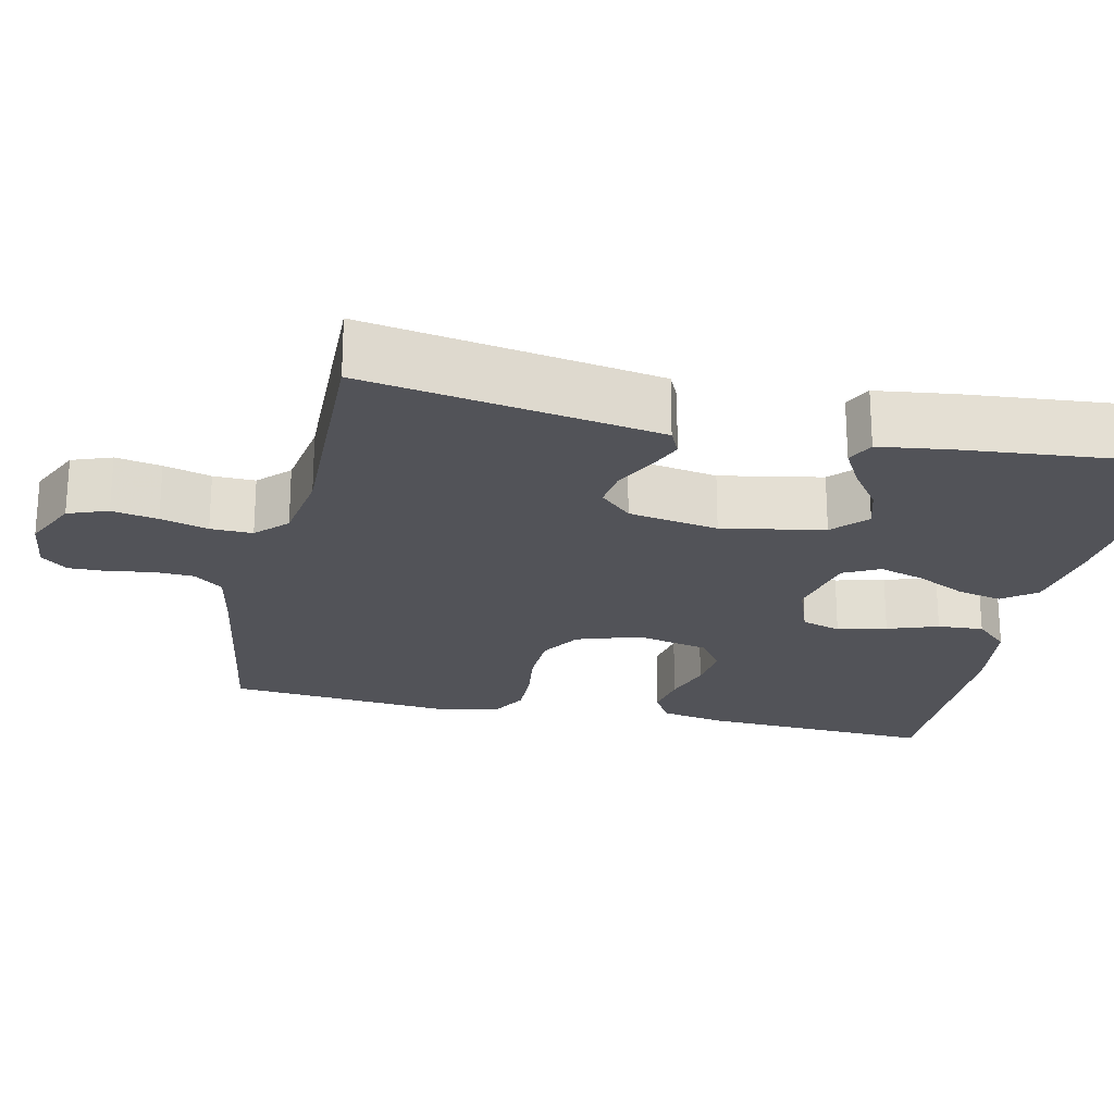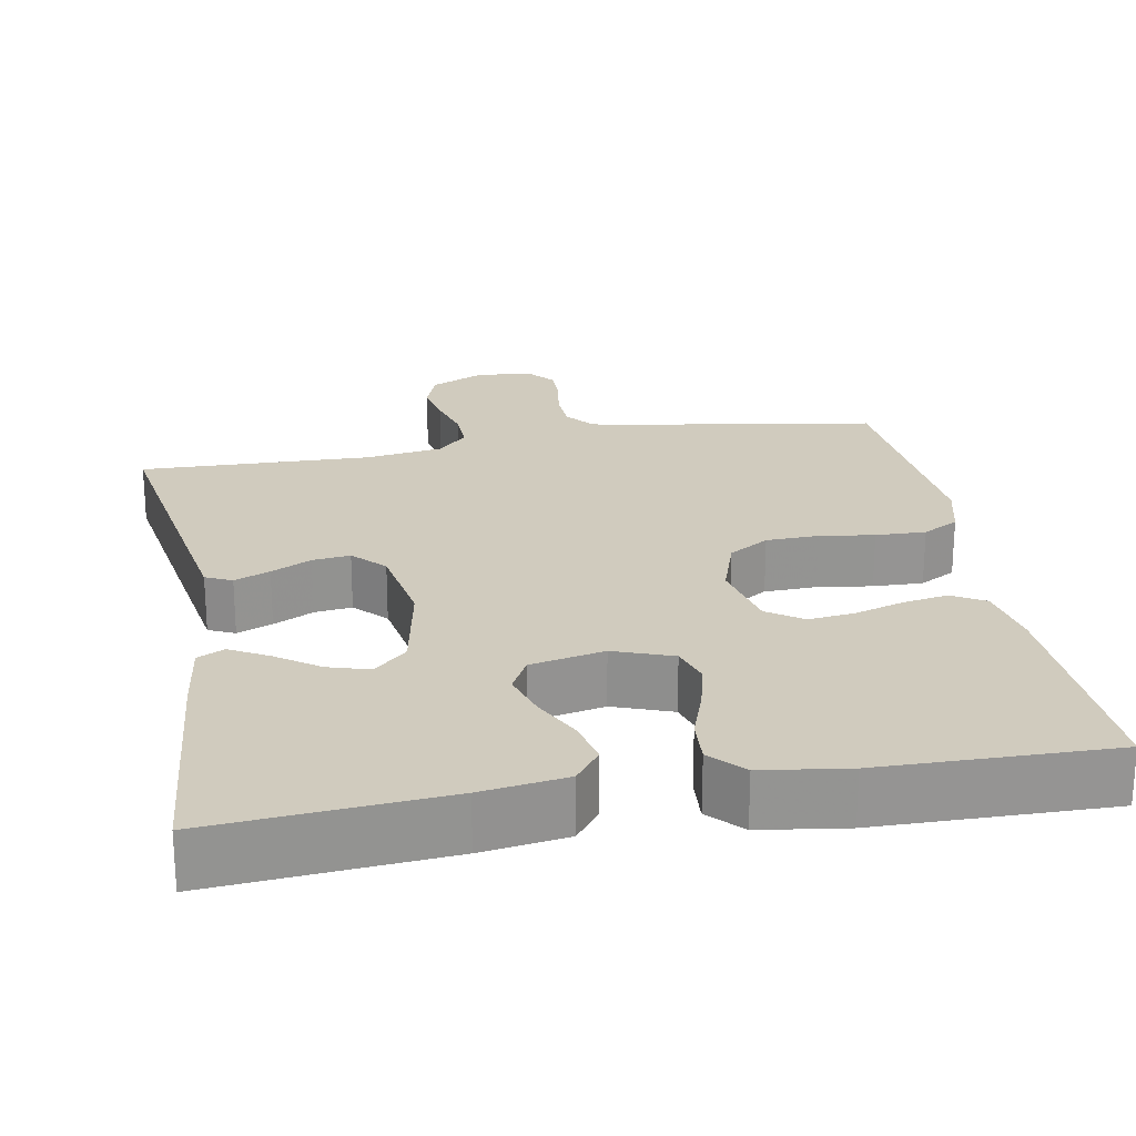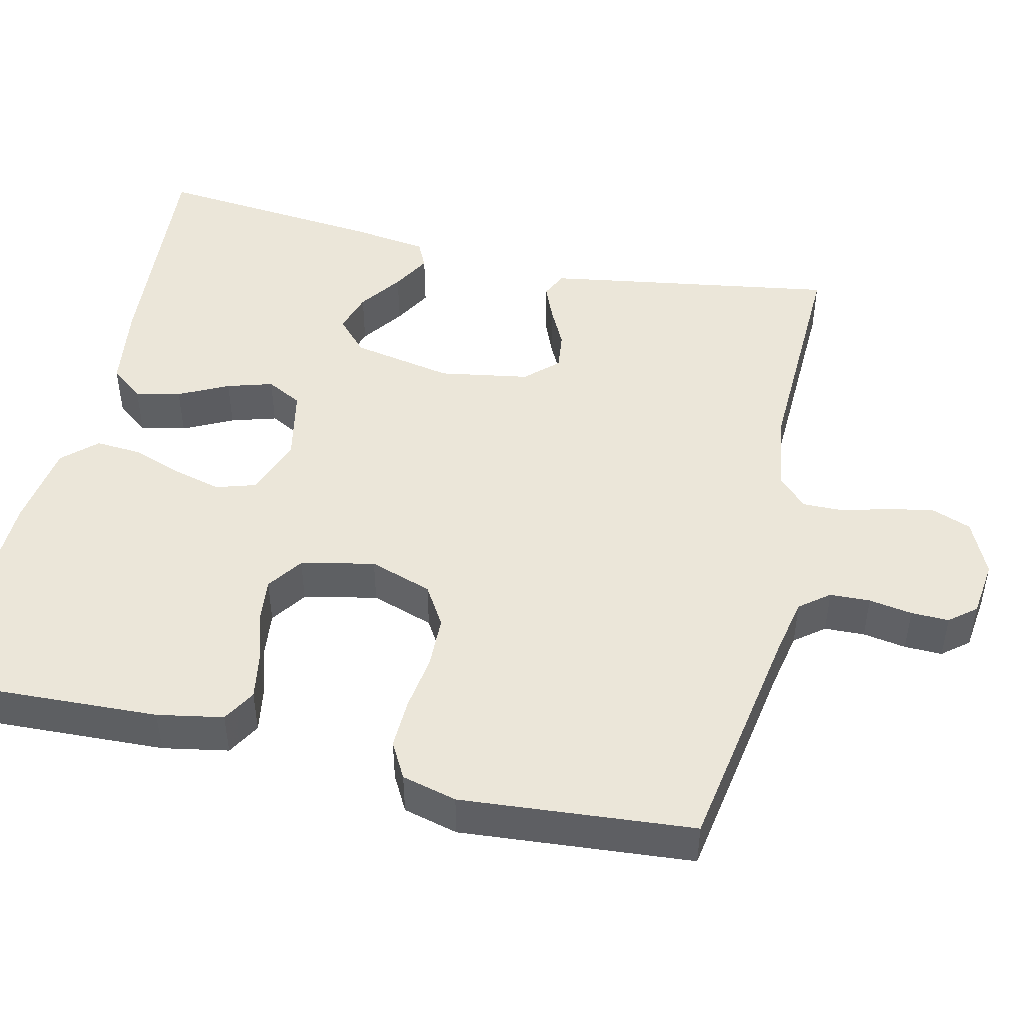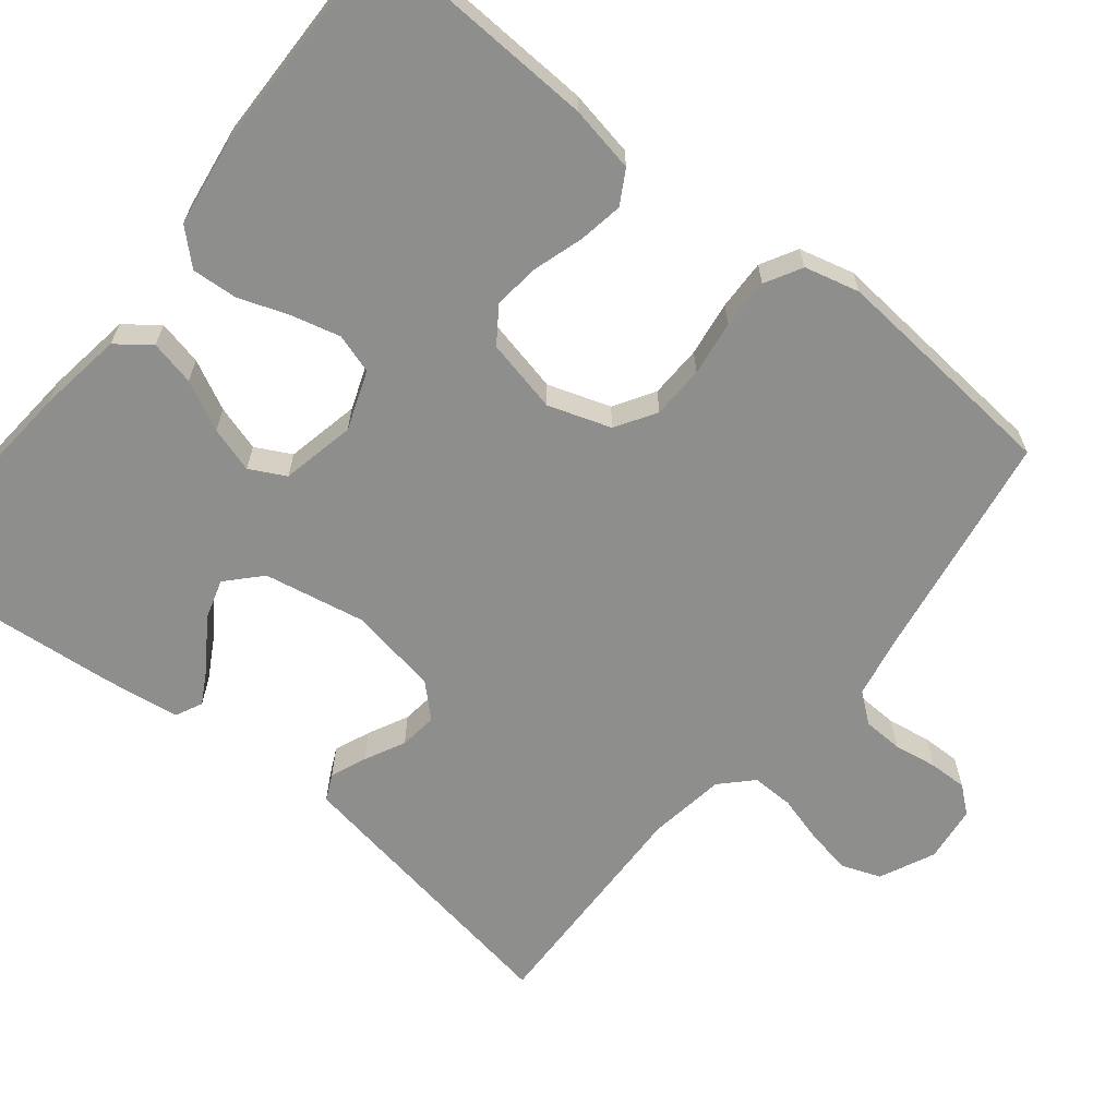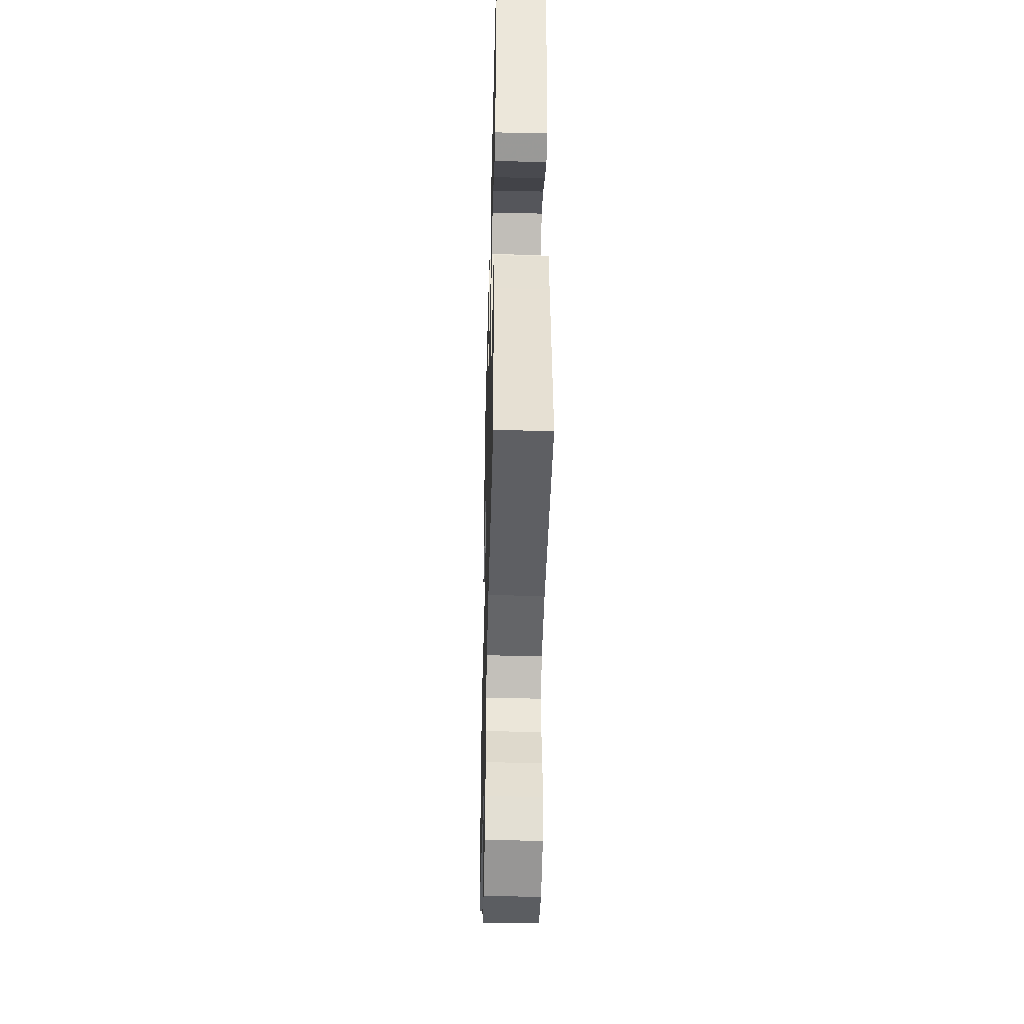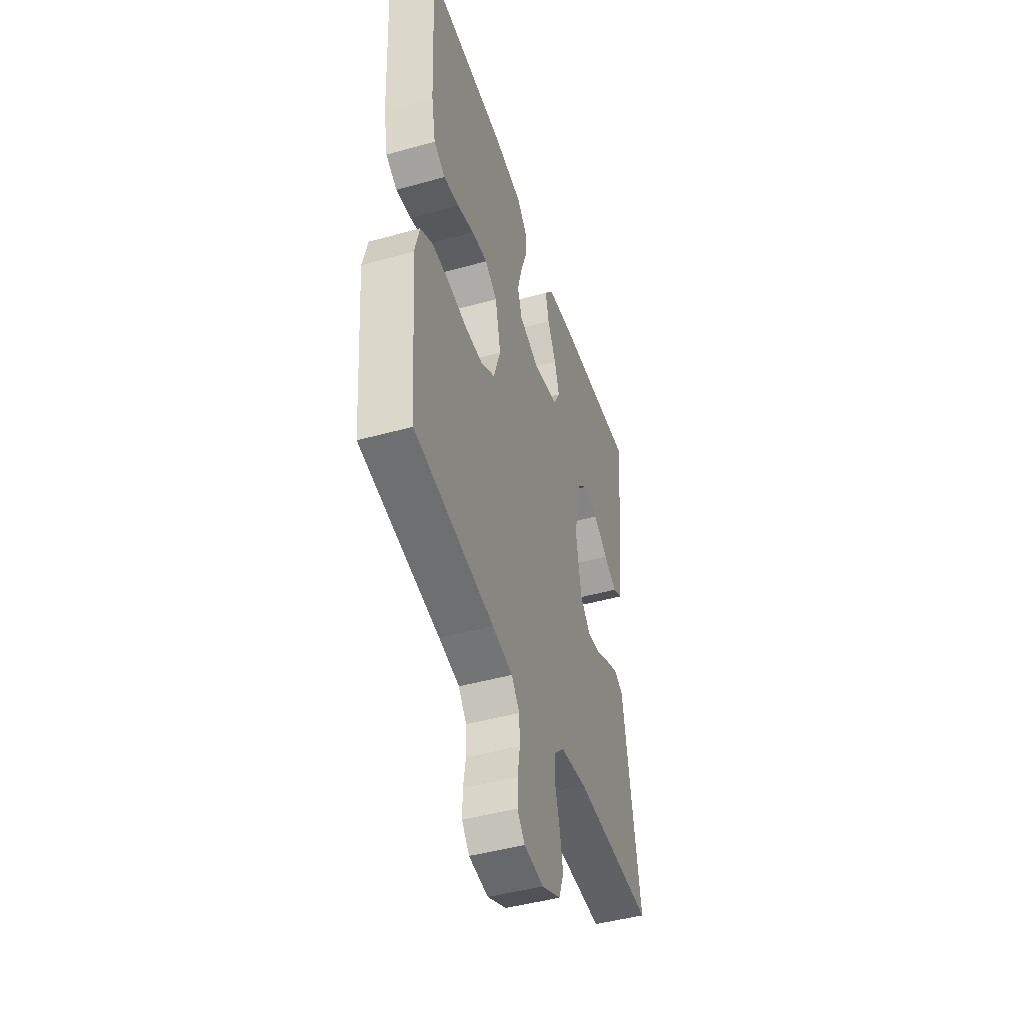
<metadata>
{"format":"obj","ext":"obj","renderer":"f3d","projection":"perspective","resolution":1024,"background":"white","views":[{"elev":-22.7,"azim":-102.7,"up":"+Y"},{"elev":23.3,"azim":-10.3,"up":"+Y"},{"elev":47.4,"azim":103.2,"up":"+Y"},{"elev":-64.8,"azim":51.2,"up":"+Y"},{"elev":-42.9,"azim":-91.5,"up":"+Z"},{"elev":-46.0,"azim":107.7,"up":"+Z"}]}
</metadata>
<code>
v 0.5 0.07 -0.5
v 0.2 0.07 -0.549
v 0.123 0.07 -0.564
v 0.093 0.07 -0.602
v 0.091 0.07 -0.654
v 0.1 0.07 -0.71
v 0.101 0.07 -0.759
v 0.073 0.07 -0.793
v 0 0.07 -0.802
v -0.071 0.07 -0.769
v -0.09 0.07 -0.718
v -0.079 0.07 -0.659
v -0.062 0.07 -0.598
v -0.061 0.07 -0.544
v -0.1 0.07 -0.506
v -0.2 0.07 -0.491
v -0.5 0.07 -0.5
v -0.451 0.07 -0.2
v -0.438 0.07 -0.122
v -0.404 0.07 -0.106
v -0.358 0.07 -0.125
v -0.306 0.07 -0.151
v -0.257 0.07 -0.157
v -0.218 0.07 -0.116
v -0.198 0.07 0
v -0.223 0.07 0.131
v -0.266 0.07 0.171
v -0.319 0.07 0.155
v -0.374 0.07 0.116
v -0.424 0.07 0.088
v -0.459 0.07 0.105
v -0.472 0.07 0.2
v -0.5 0.07 0.5
v -0.2 0.07 0.476
v -0.09 0.07 0.46
v -0.057 0.07 0.417
v -0.07 0.07 0.359
v -0.102 0.07 0.295
v -0.12 0.07 0.236
v -0.096 0.07 0.19
v 0 0.07 0.17
v 0.076 0.07 0.198
v 0.092 0.07 0.249
v 0.076 0.07 0.312
v 0.053 0.07 0.377
v 0.049 0.07 0.436
v 0.089 0.07 0.479
v 0.2 0.07 0.495
v 0.5 0.07 0.5
v 0.486 0.07 0.2
v 0.47 0.07 0.115
v 0.427 0.07 0.09
v 0.369 0.07 0.1
v 0.305 0.07 0.12
v 0.245 0.07 0.127
v 0.199 0.07 0.095
v 0.178 0.07 0
v 0.205 0.07 -0.081
v 0.257 0.07 -0.113
v 0.325 0.07 -0.115
v 0.396 0.07 -0.105
v 0.461 0.07 -0.103
v 0.508 0.07 -0.129
v 0.526 0.07 -0.2
v 0.5 0 -0.5
v 0.2 0 -0.549
v 0.123 0 -0.564
v 0.093 0 -0.602
v 0.091 0 -0.654
v 0.1 0 -0.71
v 0.101 0 -0.759
v 0.073 0 -0.793
v 0 0 -0.802
v -0.071 0 -0.769
v -0.09 0 -0.718
v -0.079 0 -0.659
v -0.062 0 -0.598
v -0.061 0 -0.544
v -0.1 0 -0.506
v -0.2 0 -0.491
v -0.5 0 -0.5
v -0.451 0 -0.2
v -0.438 0 -0.122
v -0.404 0 -0.106
v -0.358 0 -0.125
v -0.306 0 -0.151
v -0.257 0 -0.157
v -0.218 0 -0.116
v -0.198 0 0
v -0.223 0 0.131
v -0.266 0 0.171
v -0.319 0 0.155
v -0.374 0 0.116
v -0.424 0 0.088
v -0.459 0 0.105
v -0.472 0 0.2
v -0.5 0 0.5
v -0.2 0 0.476
v -0.09 0 0.46
v -0.057 0 0.417
v -0.07 0 0.359
v -0.102 0 0.295
v -0.12 0 0.236
v -0.096 0 0.19
v 0 0 0.17
v 0.076 0 0.198
v 0.092 0 0.249
v 0.076 0 0.312
v 0.053 0 0.377
v 0.049 0 0.436
v 0.089 0 0.479
v 0.2 0 0.495
v 0.5 0 0.5
v 0.486 0 0.2
v 0.47 0 0.115
v 0.427 0 0.09
v 0.369 0 0.1
v 0.305 0 0.12
v 0.245 0 0.127
v 0.199 0 0.095
v 0.178 0 0
v 0.205 0 -0.081
v 0.257 0 -0.113
v 0.325 0 -0.115
v 0.396 0 -0.105
v 0.461 0 -0.103
v 0.508 0 -0.129
v 0.526 0 -0.2
f 63 64 1 2
f 60 61 62 63
f 59 60 63 2
f 58 59 2 3
f 57 58 3 4
f 51 52 53 54
f 51 54 55
f 50 51 55
f 49 50 55
f 48 49 55 56
f 44 45 46 47
f 43 44 47 48
f 42 43 48 56
f 35 36 37 38
f 35 38 39
f 34 35 39
f 33 34 39
f 32 33 39 40
f 28 29 30 31
f 28 31 32
f 27 28 32
f 19 20 21 22
f 17 18 19 22
f 16 17 22 23
f 15 16 23 24
f 10 11 12 13
f 8 9 10 13
f 8 13 14
f 5 6 7 8
f 4 5 8 14
f 57 4 14 15
f 41 42 56 57
f 27 32 40 41
f 26 27 41 57
f 25 26 57 15
f 15 24 25
f 66 65 128 127
f 127 126 125 124
f 66 127 124 123
f 67 66 123 122
f 68 67 122 121
f 118 117 116 115
f 119 118 115
f 119 115 114
f 119 114 113
f 120 119 113 112
f 111 110 109 108
f 112 111 108 107
f 120 112 107 106
f 102 101 100 99
f 103 102 99
f 103 99 98
f 103 98 97
f 104 103 97 96
f 95 94 93 92
f 96 95 92
f 96 92 91
f 86 85 84 83
f 86 83 82 81
f 87 86 81 80
f 88 87 80 79
f 77 76 75 74
f 77 74 73 72
f 78 77 72
f 72 71 70 69
f 78 72 69 68
f 79 78 68 121
f 121 120 106 105
f 105 104 96 91
f 121 105 91 90
f 79 121 90 89
f 89 88 79
f 1 65 66 2
f 2 66 67 3
f 3 67 68 4
f 4 68 69 5
f 5 69 70 6
f 6 70 71 7
f 7 71 72 8
f 8 72 73 9
f 9 73 74 10
f 10 74 75 11
f 11 75 76 12
f 12 76 77 13
f 13 77 78 14
f 14 78 79 15
f 15 79 80 16
f 16 80 81 17
f 17 81 82 18
f 18 82 83 19
f 19 83 84 20
f 20 84 85 21
f 21 85 86 22
f 22 86 87 23
f 23 87 88 24
f 24 88 89 25
f 25 89 90 26
f 26 90 91 27
f 27 91 92 28
f 28 92 93 29
f 29 93 94 30
f 30 94 95 31
f 31 95 96 32
f 32 96 97 33
f 33 97 98 34
f 34 98 99 35
f 35 99 100 36
f 36 100 101 37
f 37 101 102 38
f 38 102 103 39
f 39 103 104 40
f 40 104 105 41
f 41 105 106 42
f 42 106 107 43
f 43 107 108 44
f 44 108 109 45
f 45 109 110 46
f 46 110 111 47
f 47 111 112 48
f 48 112 113 49
f 49 113 114 50
f 50 114 115 51
f 51 115 116 52
f 52 116 117 53
f 53 117 118 54
f 54 118 119 55
f 55 119 120 56
f 56 120 121 57
f 57 121 122 58
f 58 122 123 59
f 59 123 124 60
f 60 124 125 61
f 61 125 126 62
f 62 126 127 63
f 63 127 128 64
f 64 128 65 1

</code>
